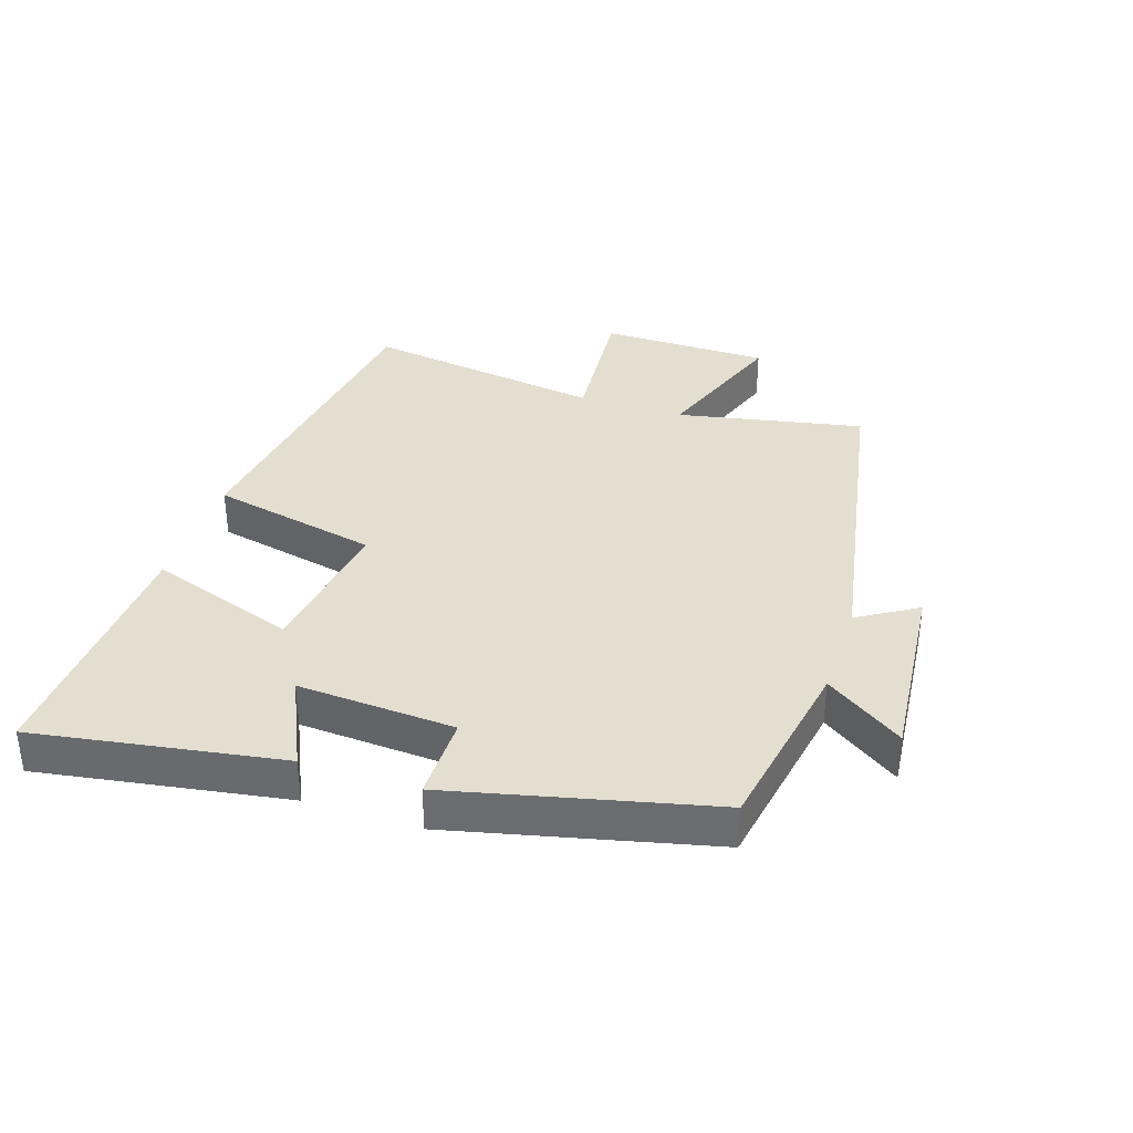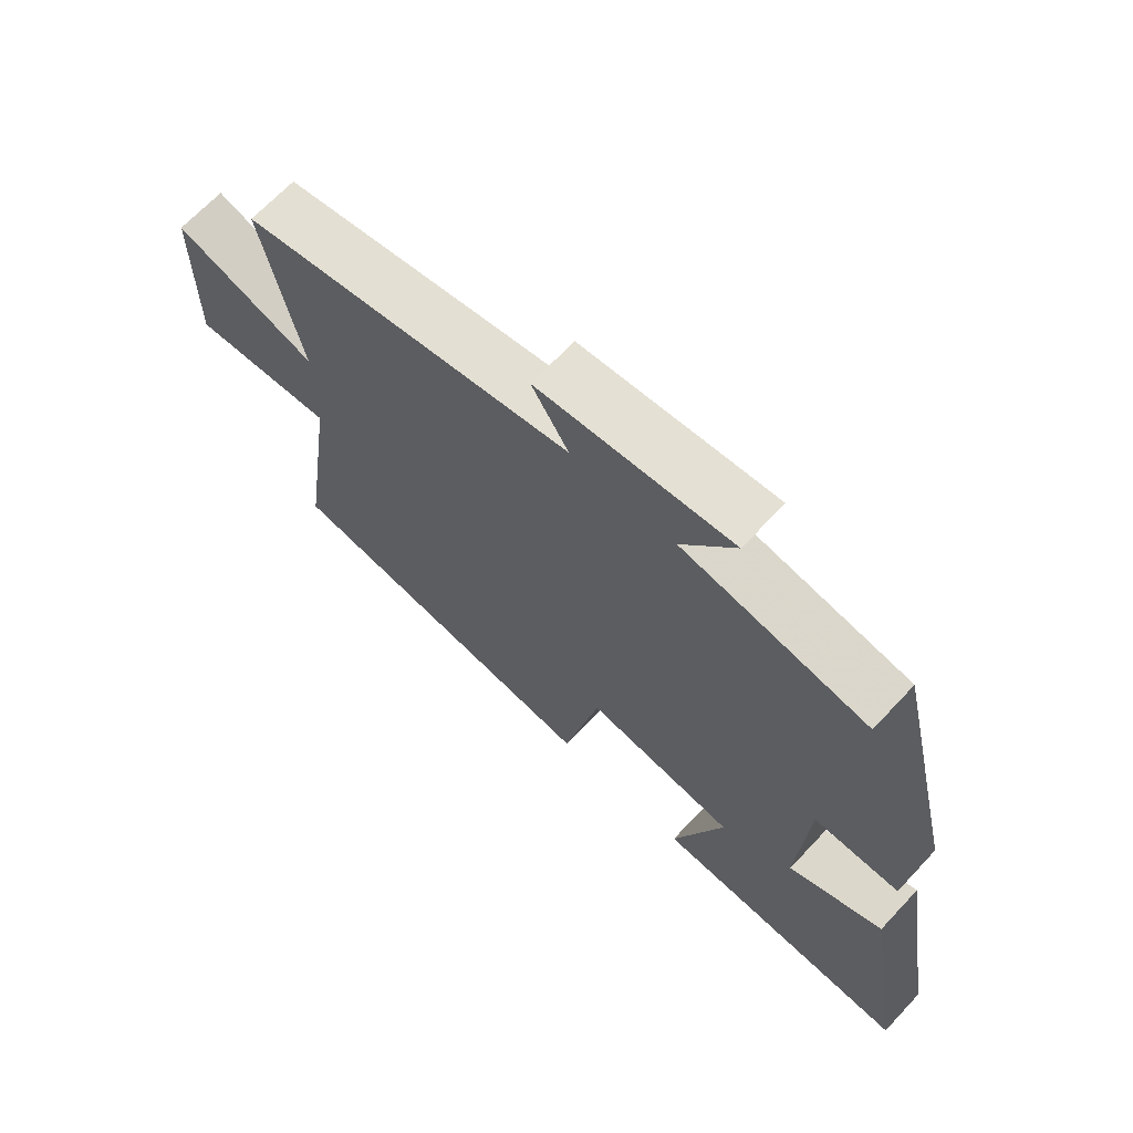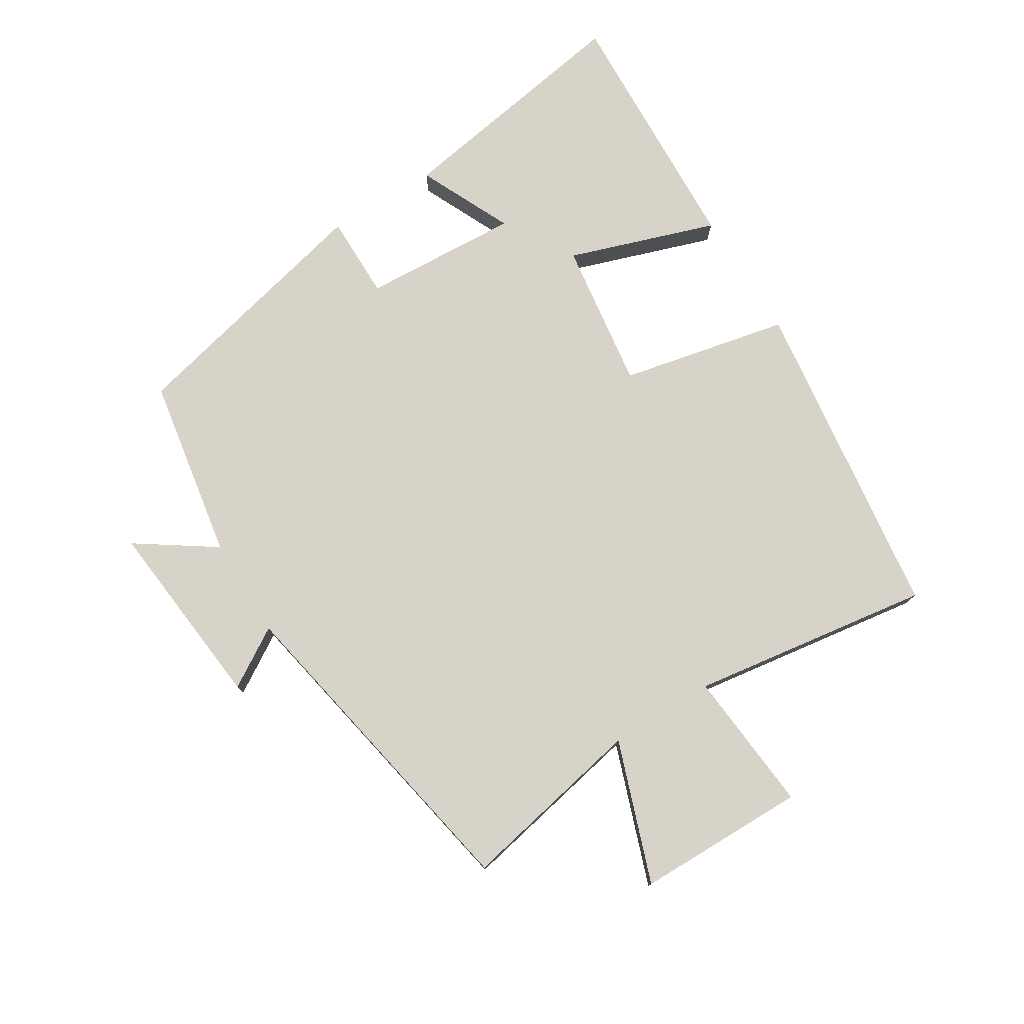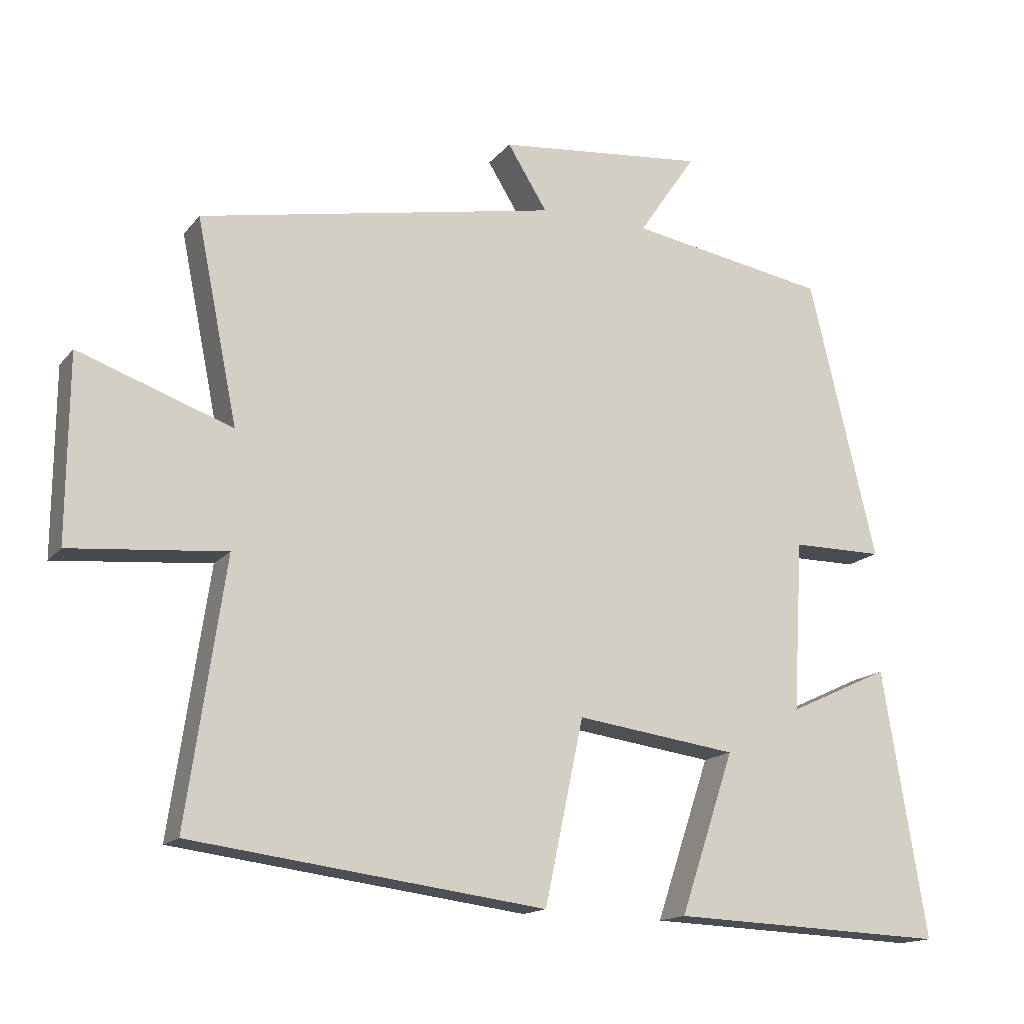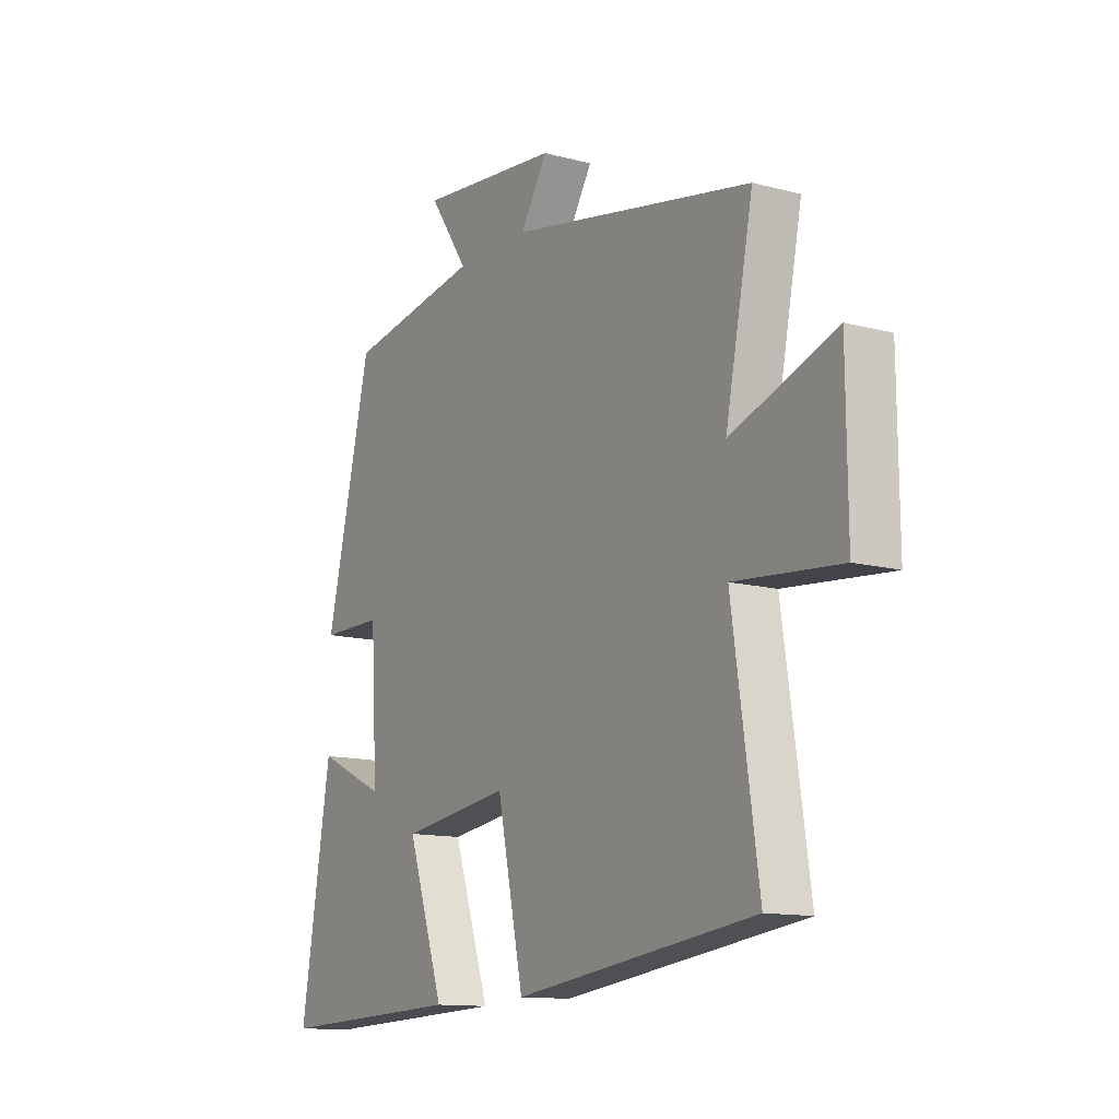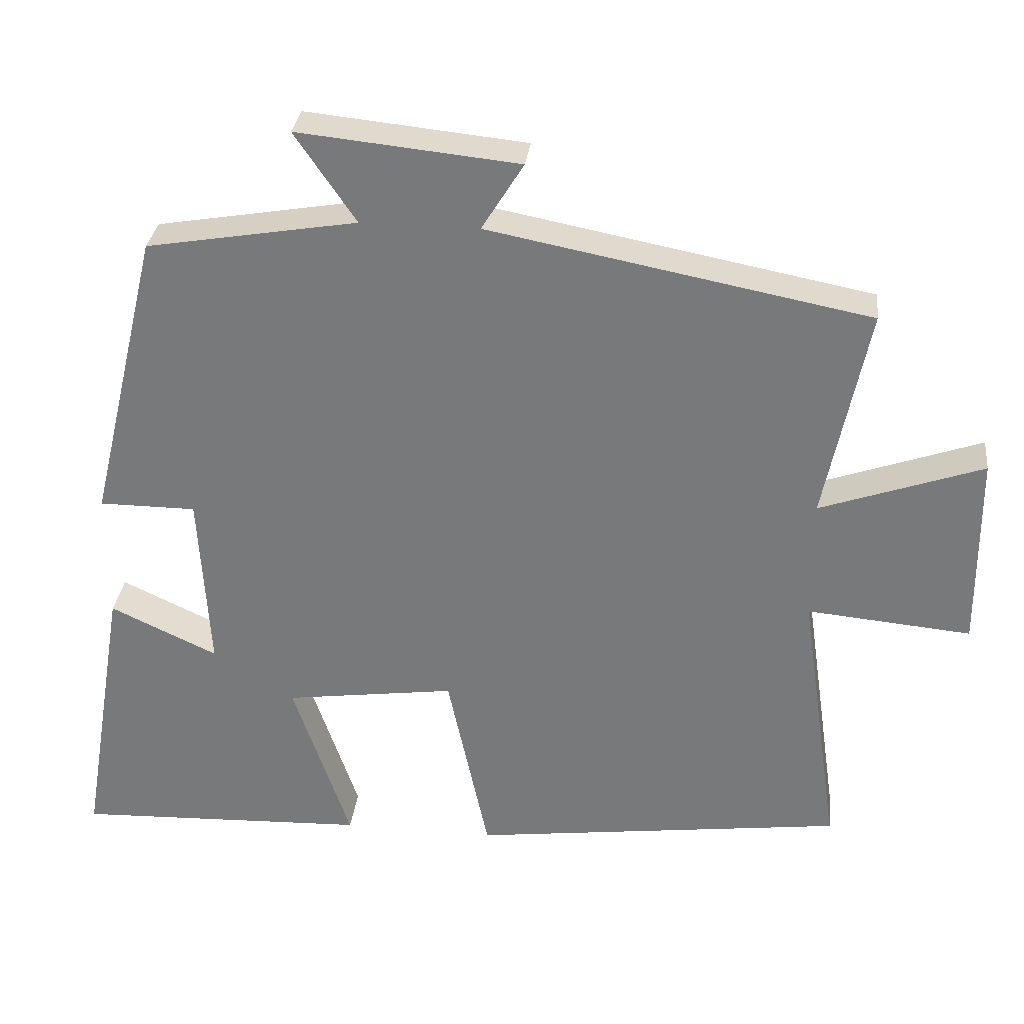
<metadata>
{"format":"obj","ext":"obj","renderer":"f3d","projection":"perspective","resolution":1024,"background":"white","views":[{"elev":35.7,"azim":-71.6,"up":"+Y"},{"elev":67.4,"azim":-136.9,"up":"+Z"},{"elev":77.2,"azim":58.3,"up":"+Y"},{"elev":-15.4,"azim":155.0,"up":"+Z"},{"elev":-12.7,"azim":58.4,"up":"+Z"},{"elev":31.4,"azim":6.7,"up":"+Z"}]}
</metadata>
<code>
v -0.564 0.07 -0.516
v -0.5 0.07 -0.131
v -0.354 0.07 -0.199
v -0.368 0.07 0.047
v -0.5 0.07 0.047
v -0.403 0.07 0.451
v -0.117 0.07 0.5
v -0.2 0.07 0.622
v 0.1 0.07 0.592
v 0.043 0.07 0.5
v 0.559 0.07 0.401
v 0.5 0.07 0.11
v 0.721 0.07 0.188
v 0.723 0.07 -0.078
v 0.5 0.07 -0.058
v 0.555 0.07 -0.434
v 0.046 0.07 -0.5
v -0.01 0.07 -0.237
v -0.242 0.07 -0.269
v -0.164 0.07 -0.5
v -0.564 0 -0.516
v -0.5 0 -0.131
v -0.354 0 -0.199
v -0.368 0 0.047
v -0.5 0 0.047
v -0.403 0 0.451
v -0.117 0 0.5
v -0.2 0 0.622
v 0.1 0 0.592
v 0.043 0 0.5
v 0.559 0 0.401
v 0.5 0 0.11
v 0.721 0 0.188
v 0.723 0 -0.078
v 0.5 0 -0.058
v 0.555 0 -0.434
v 0.046 0 -0.5
v -0.01 0 -0.237
v -0.242 0 -0.269
v -0.164 0 -0.5
f 19 20 1 2
f 15 16 17 18
f 15 18 19
f 12 13 14 15
f 12 15 19
f 10 11 12 19
f 7 8 9 10
f 4 5 6 7
f 3 4 7 10
f 19 2 3
f 3 10 19
f 22 21 40 39
f 38 37 36 35
f 39 38 35
f 35 34 33 32
f 39 35 32
f 39 32 31 30
f 30 29 28 27
f 27 26 25 24
f 30 27 24 23
f 23 22 39
f 39 30 23
f 1 21 22 2
f 2 22 23 3
f 3 23 24 4
f 4 24 25 5
f 5 25 26 6
f 6 26 27 7
f 7 27 28 8
f 8 28 29 9
f 9 29 30 10
f 10 30 31 11
f 11 31 32 12
f 12 32 33 13
f 13 33 34 14
f 14 34 35 15
f 15 35 36 16
f 16 36 37 17
f 17 37 38 18
f 18 38 39 19
f 19 39 40 20
f 20 40 21 1

</code>
